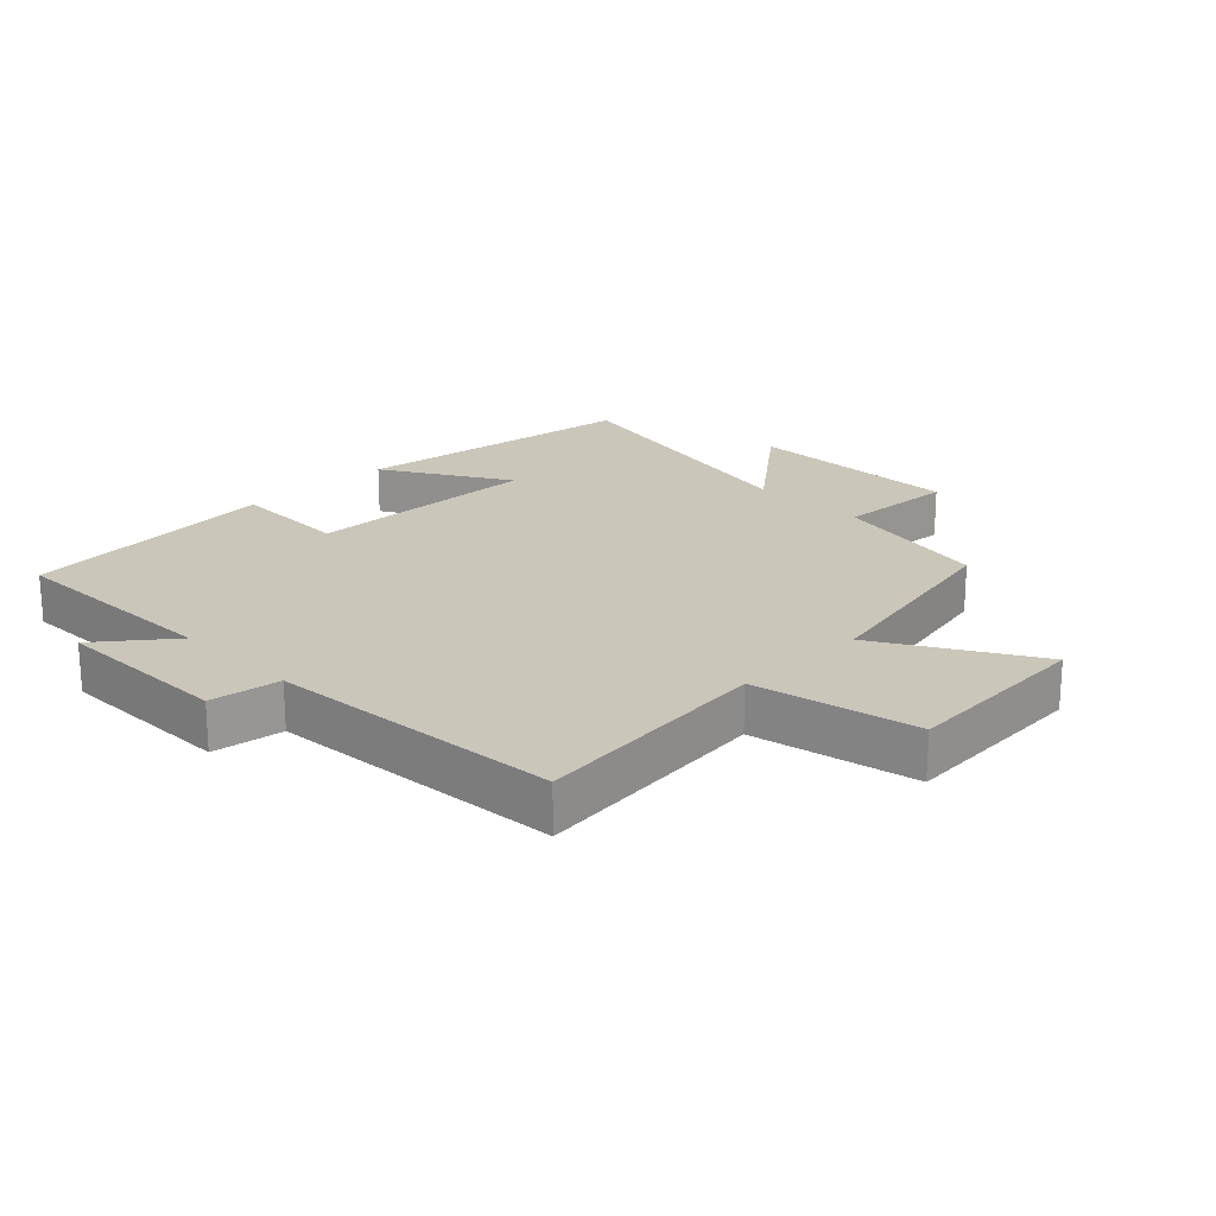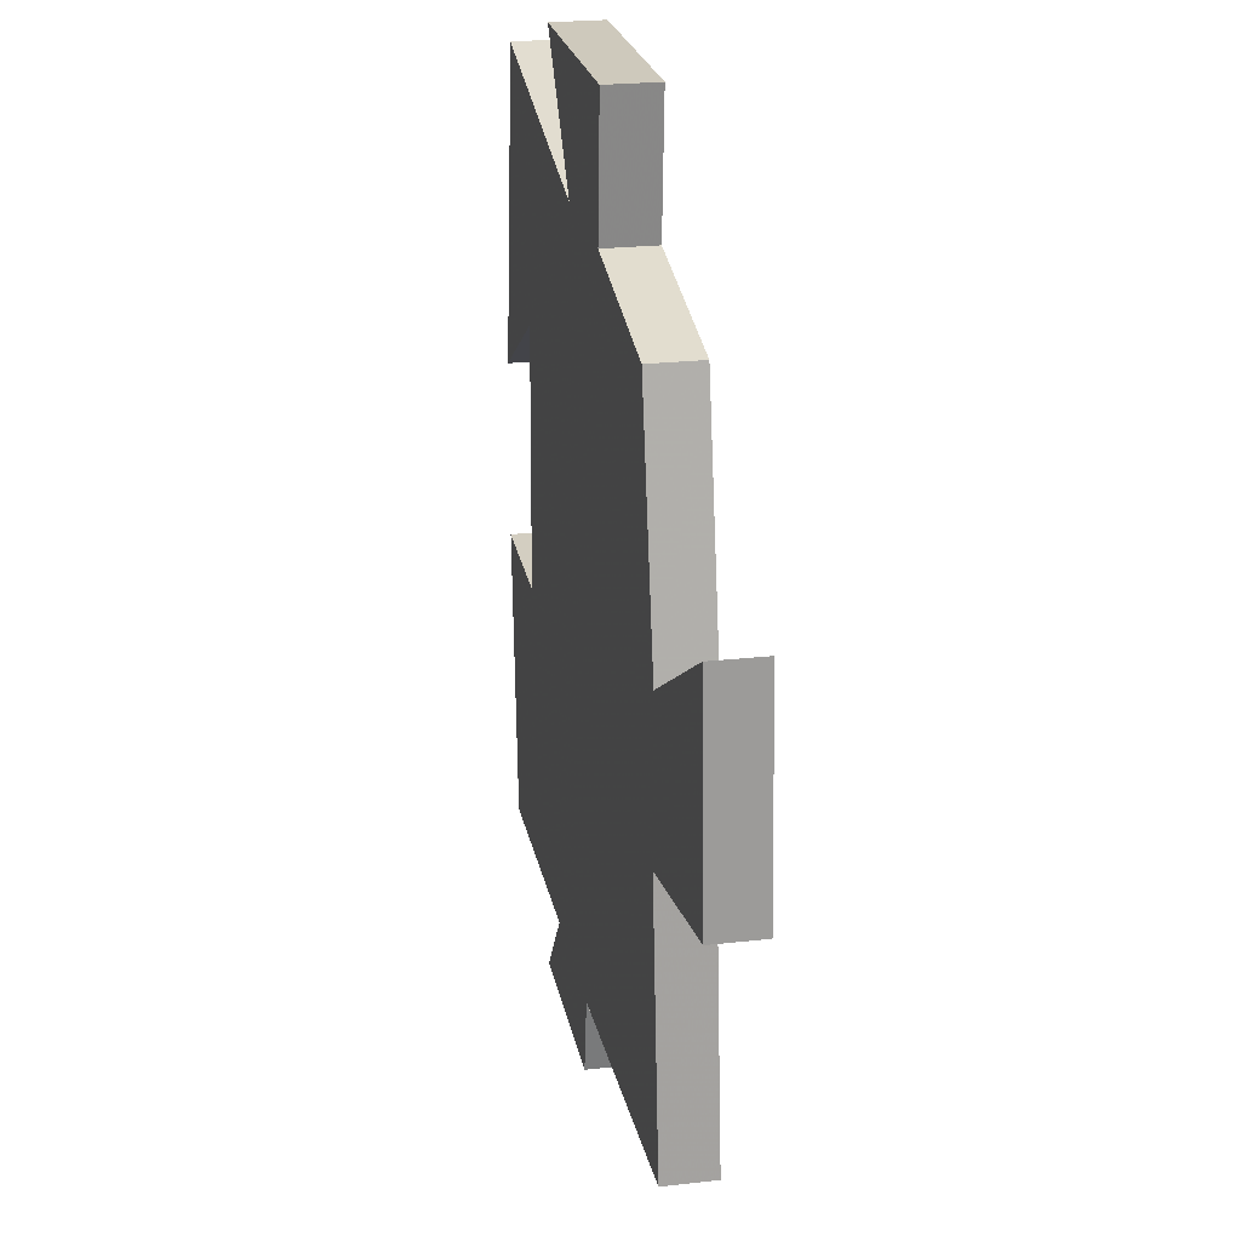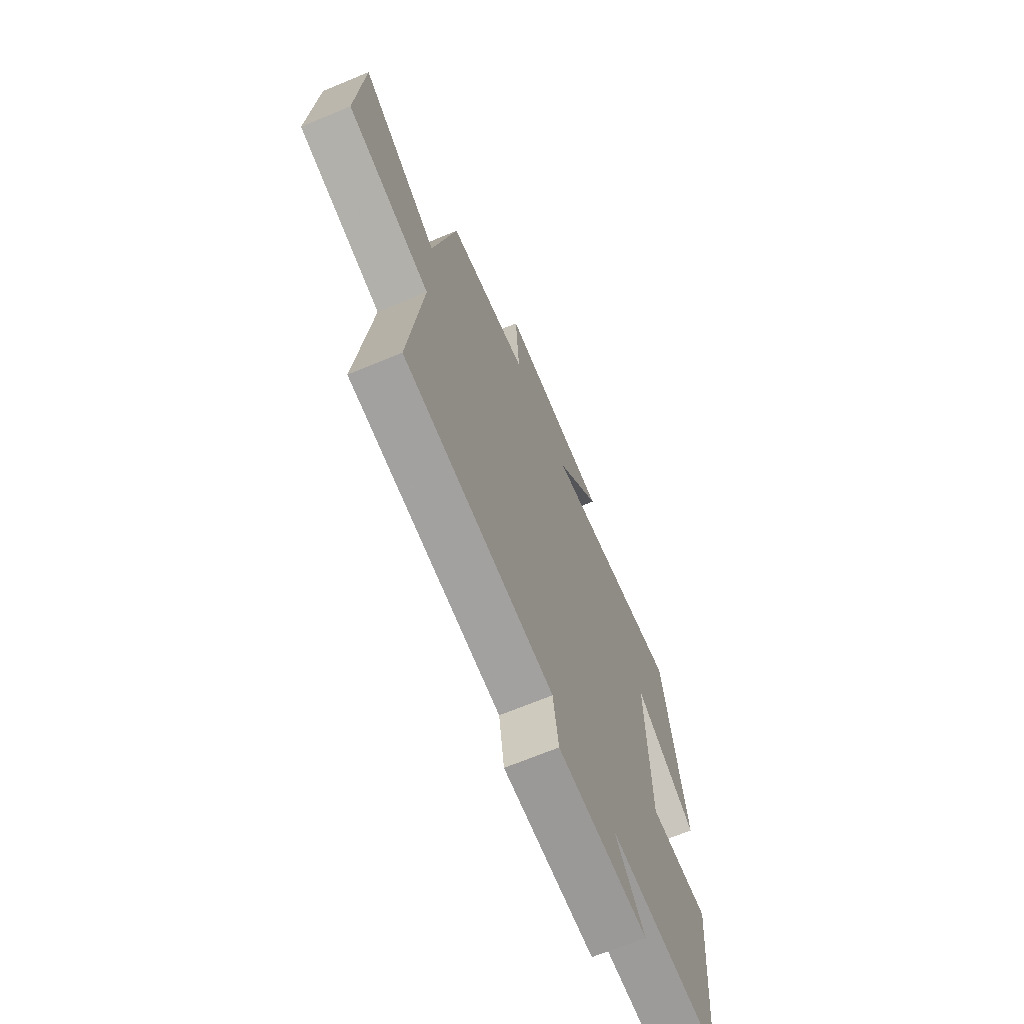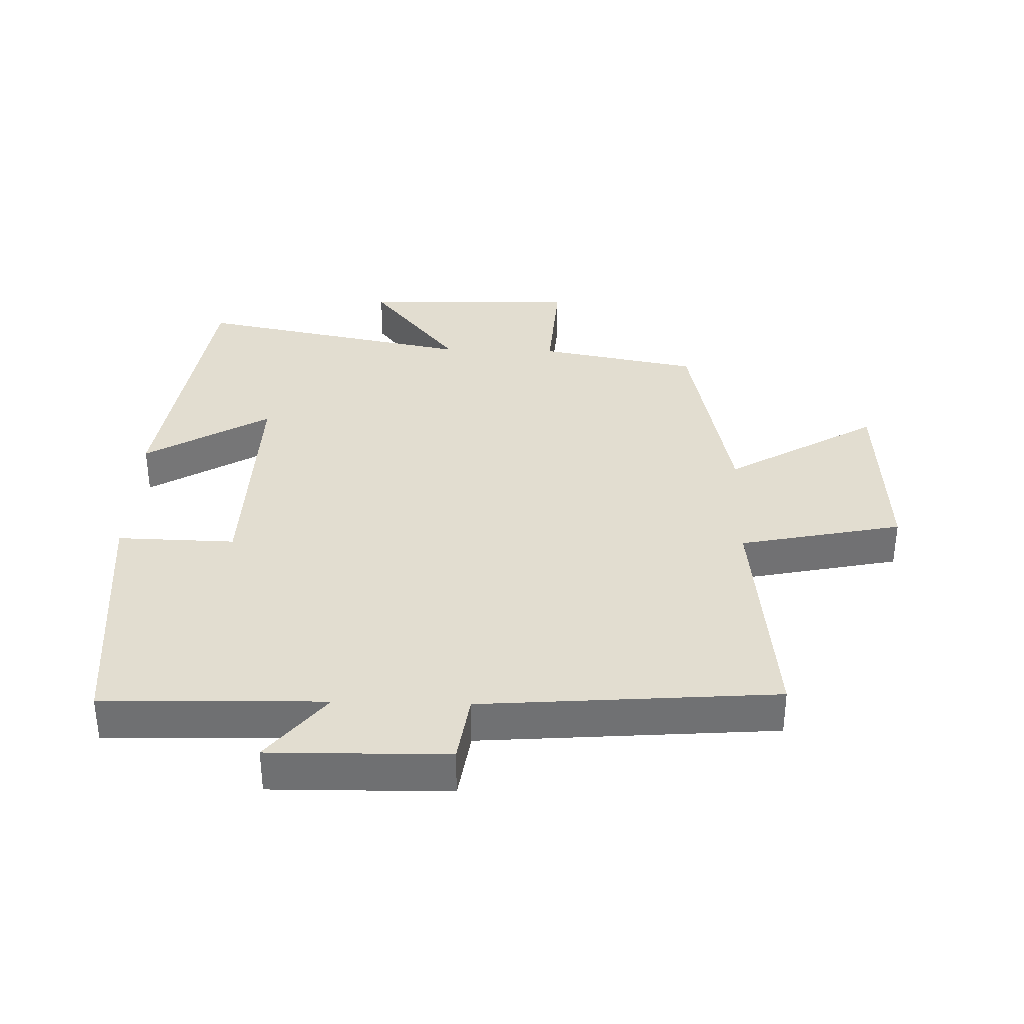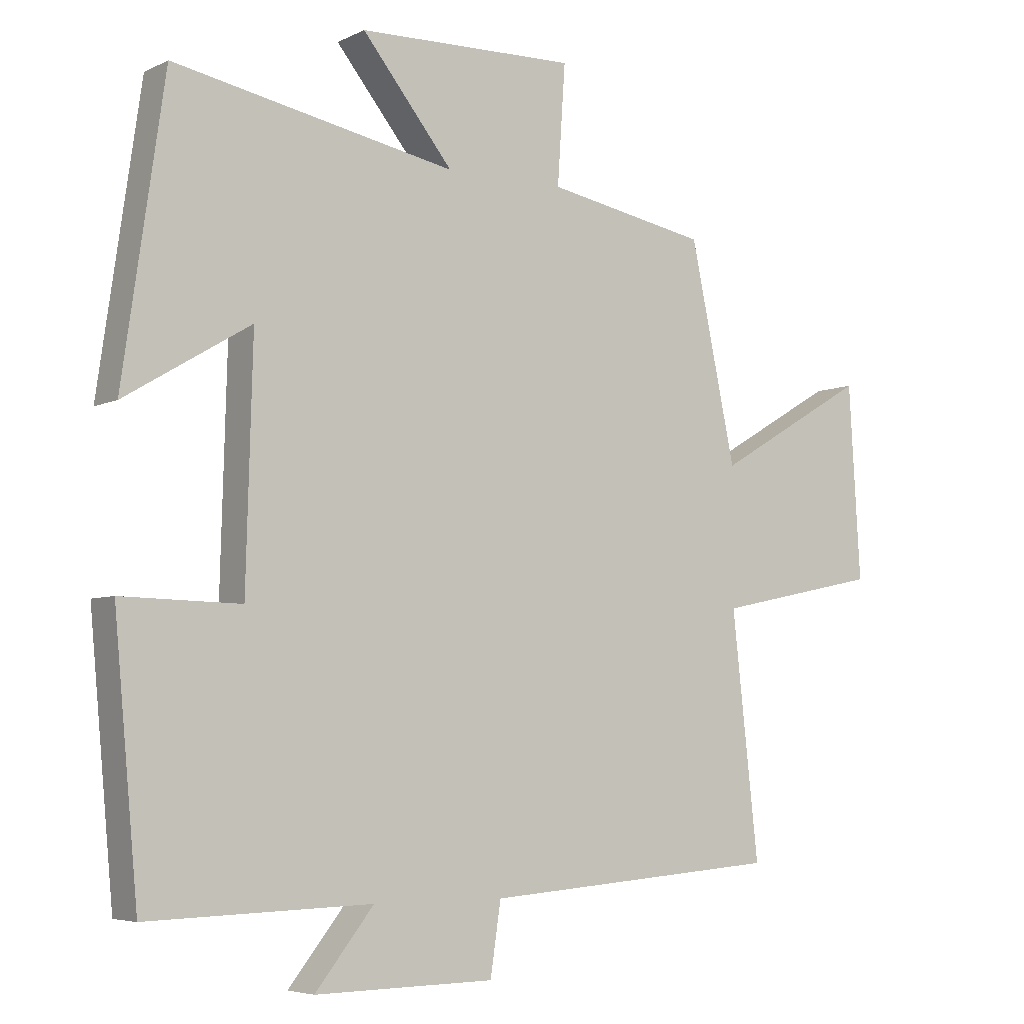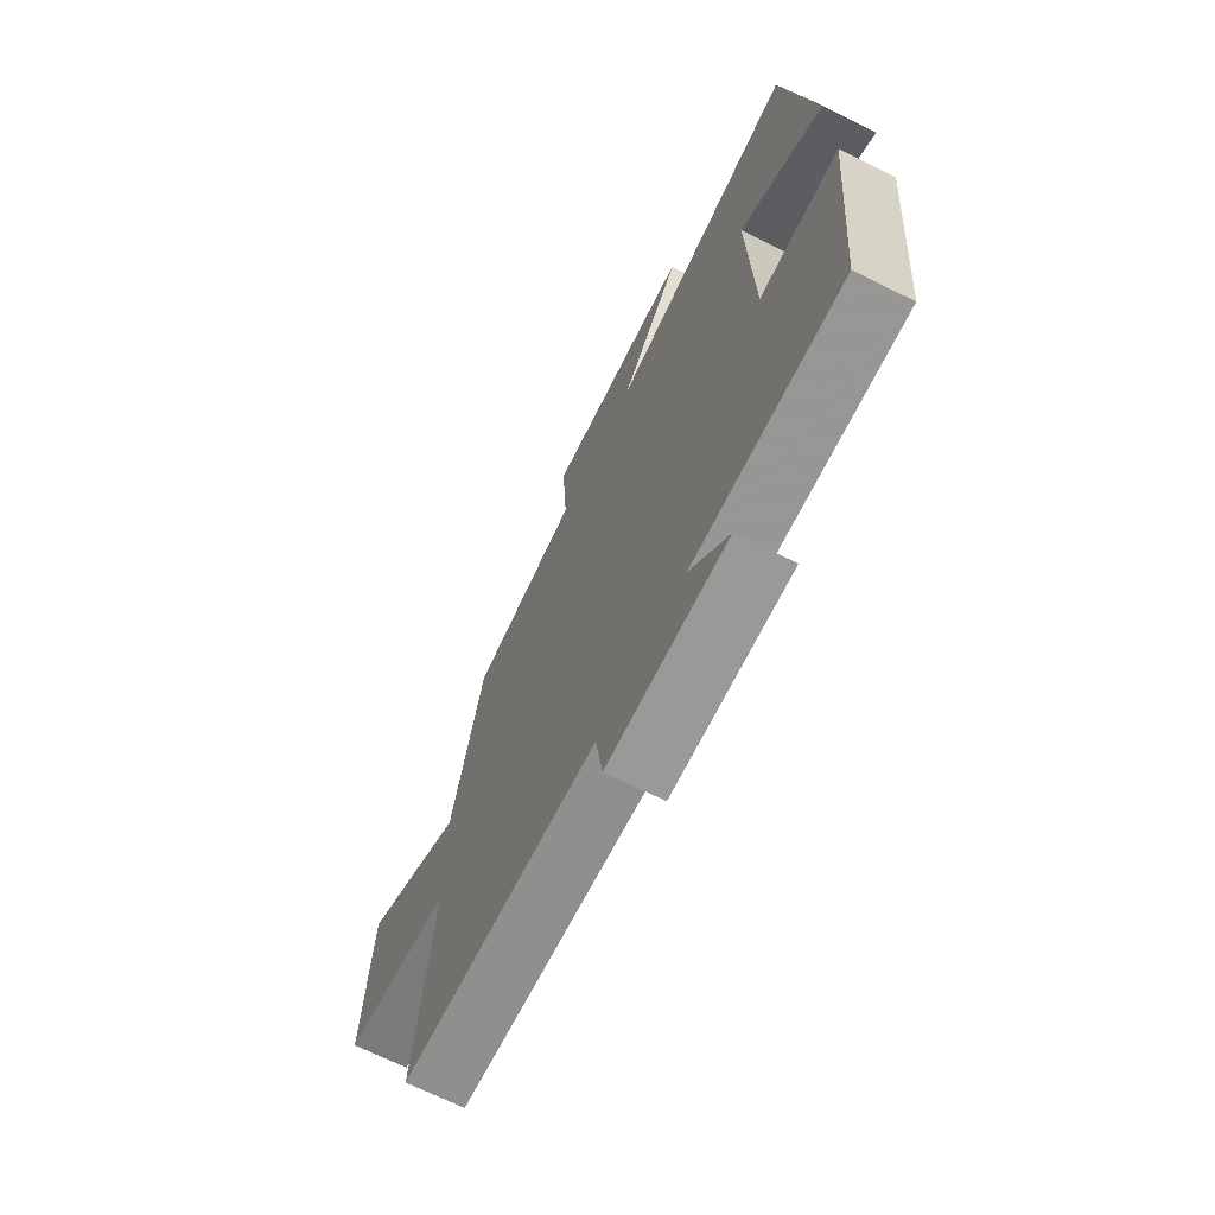
<metadata>
{"format":"obj","ext":"obj","renderer":"f3d","projection":"perspective","resolution":1024,"background":"white","views":[{"elev":21.2,"azim":-134.6,"up":"+Y"},{"elev":23.9,"azim":-100.6,"up":"+Z"},{"elev":-68.4,"azim":-67.4,"up":"+Z"},{"elev":35.1,"azim":-178.3,"up":"+Y"},{"elev":-5.4,"azim":145.2,"up":"+Z"},{"elev":-69.6,"azim":63.6,"up":"+Z"}]}
</metadata>
<code>
v -0.43 0.07 0.453
v -0.182 0.07 0.5
v -0.194 0.07 0.682
v 0.142 0.07 0.674
v 0.002 0.07 0.5
v 0.436 0.07 0.585
v 0.5 0.07 0.139
v 0.307 0.07 0.255
v 0.317 0.07 -0.111
v 0.5 0.07 -0.107
v 0.463 0.07 -0.51
v 0.119 0.07 -0.5
v 0.209 0.07 -0.613
v -0.067 0.07 -0.609
v -0.083 0.07 -0.5
v -0.541 0.07 -0.464
v -0.5 0.07 -0.091
v -0.753 0.07 -0.038
v -0.735 0.07 0.26
v -0.5 0.07 0.121
v -0.43 0 0.453
v -0.182 0 0.5
v -0.194 0 0.682
v 0.142 0 0.674
v 0.002 0 0.5
v 0.436 0 0.585
v 0.5 0 0.139
v 0.307 0 0.255
v 0.317 0 -0.111
v 0.5 0 -0.107
v 0.463 0 -0.51
v 0.119 0 -0.5
v 0.209 0 -0.613
v -0.067 0 -0.609
v -0.083 0 -0.5
v -0.541 0 -0.464
v -0.5 0 -0.091
v -0.753 0 -0.038
v -0.735 0 0.26
v -0.5 0 0.121
f 17 18 19 20
f 17 20 1 2
f 15 16 17 2
f 12 13 14 15
f 12 15 2 3
f 9 10 11 12
f 8 9 12
f 5 6 7 8
f 5 8 12
f 3 4 5
f 3 5 12
f 40 39 38 37
f 22 21 40 37
f 22 37 36 35
f 35 34 33 32
f 23 22 35 32
f 32 31 30 29
f 32 29 28
f 28 27 26 25
f 32 28 25
f 25 24 23
f 32 25 23
f 1 21 22 2
f 2 22 23 3
f 3 23 24 4
f 4 24 25 5
f 5 25 26 6
f 6 26 27 7
f 7 27 28 8
f 8 28 29 9
f 9 29 30 10
f 10 30 31 11
f 11 31 32 12
f 12 32 33 13
f 13 33 34 14
f 14 34 35 15
f 15 35 36 16
f 16 36 37 17
f 17 37 38 18
f 18 38 39 19
f 19 39 40 20
f 20 40 21 1

</code>
